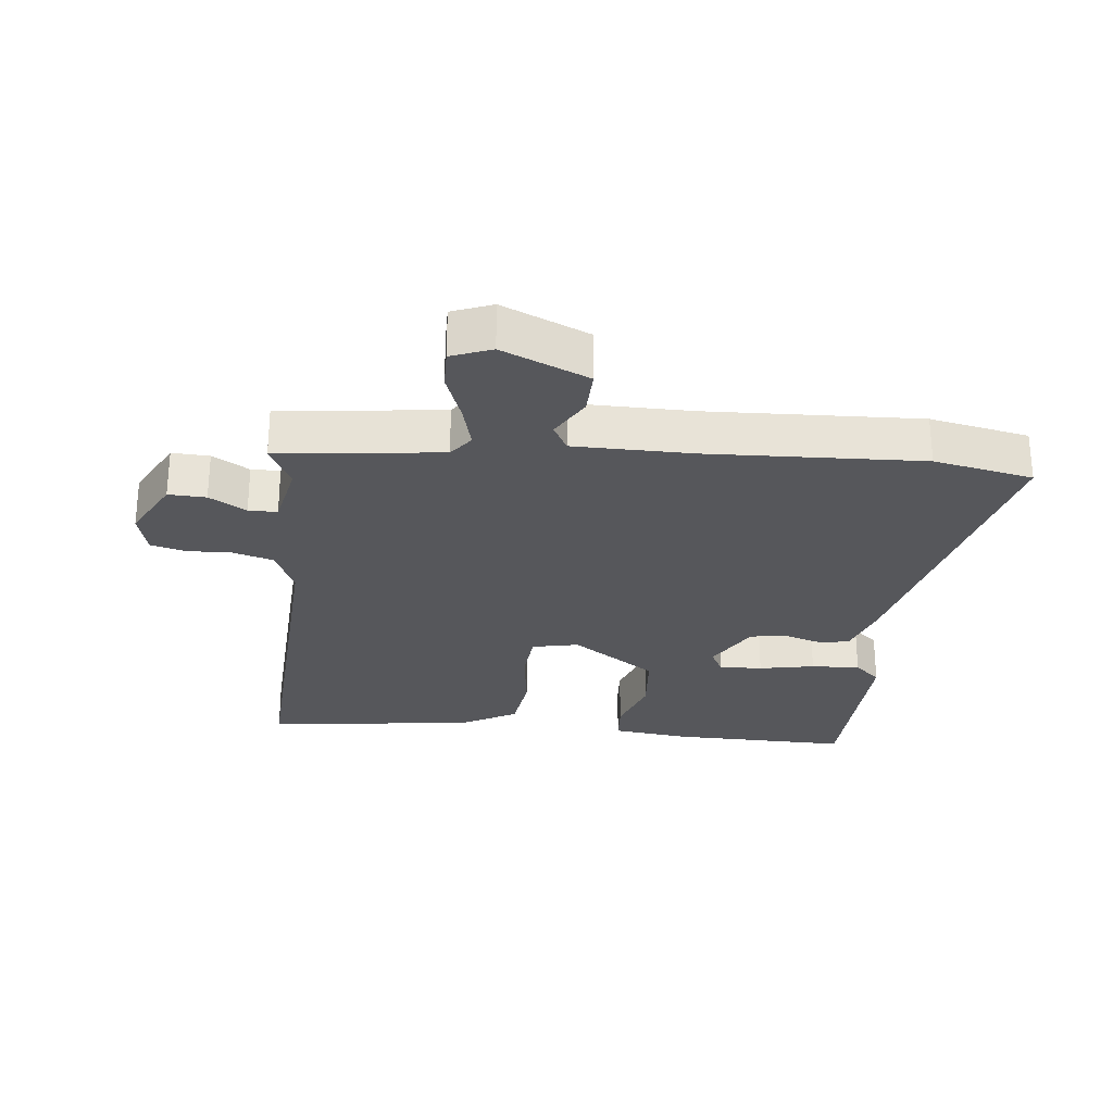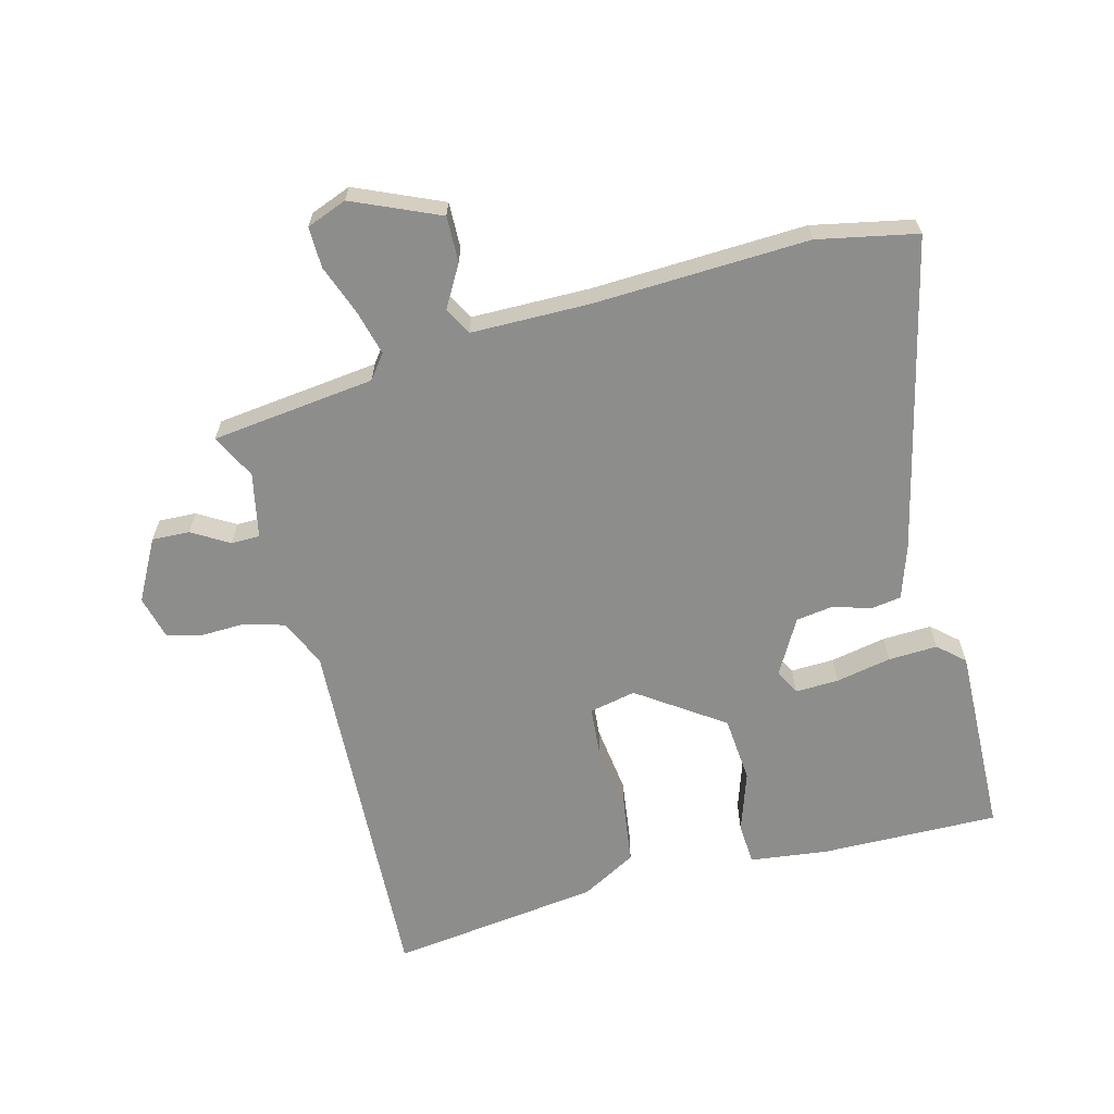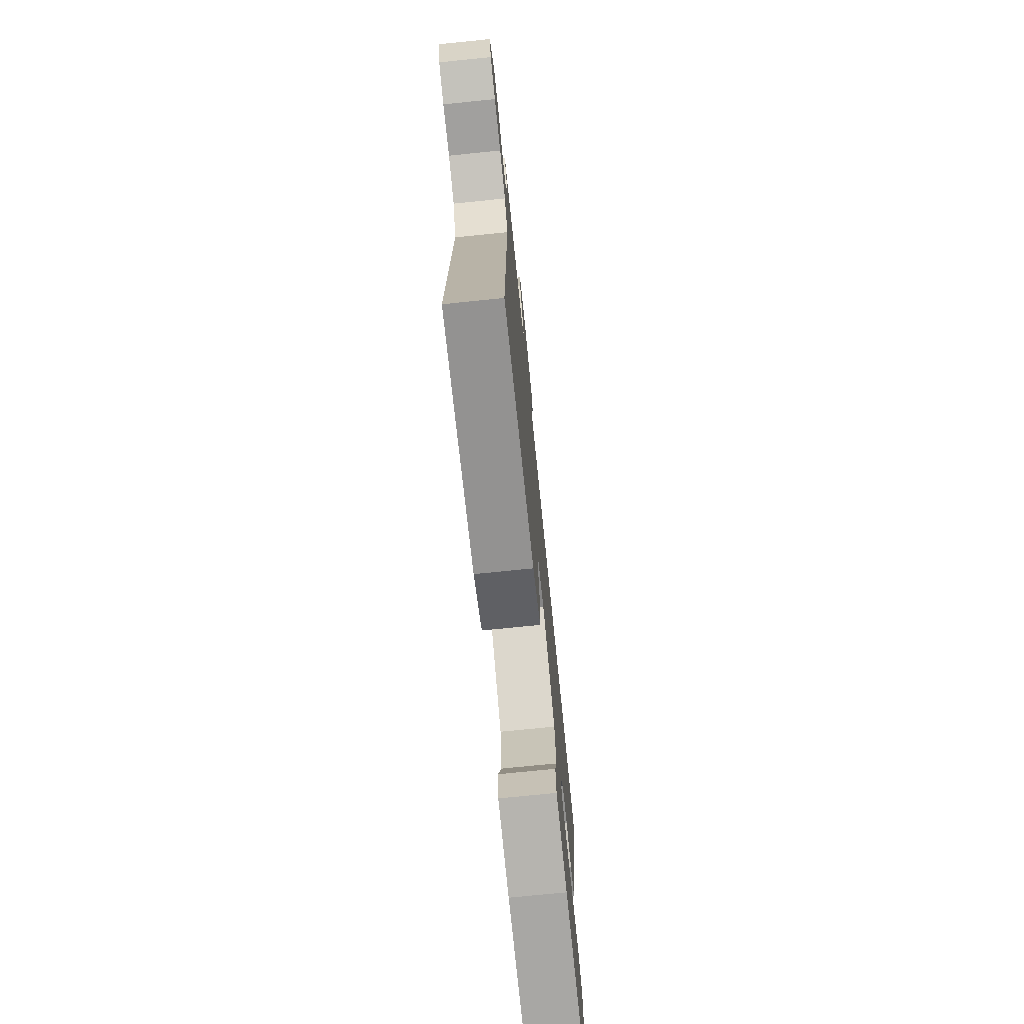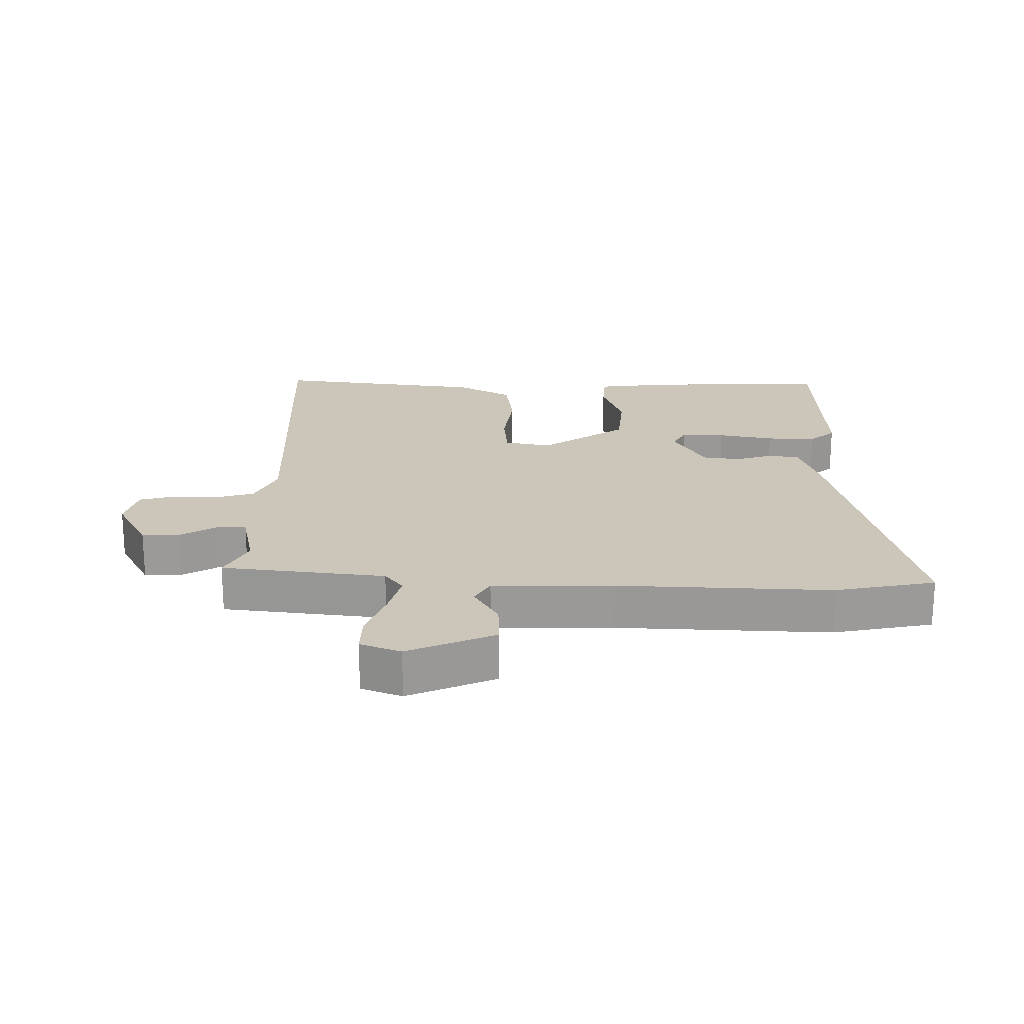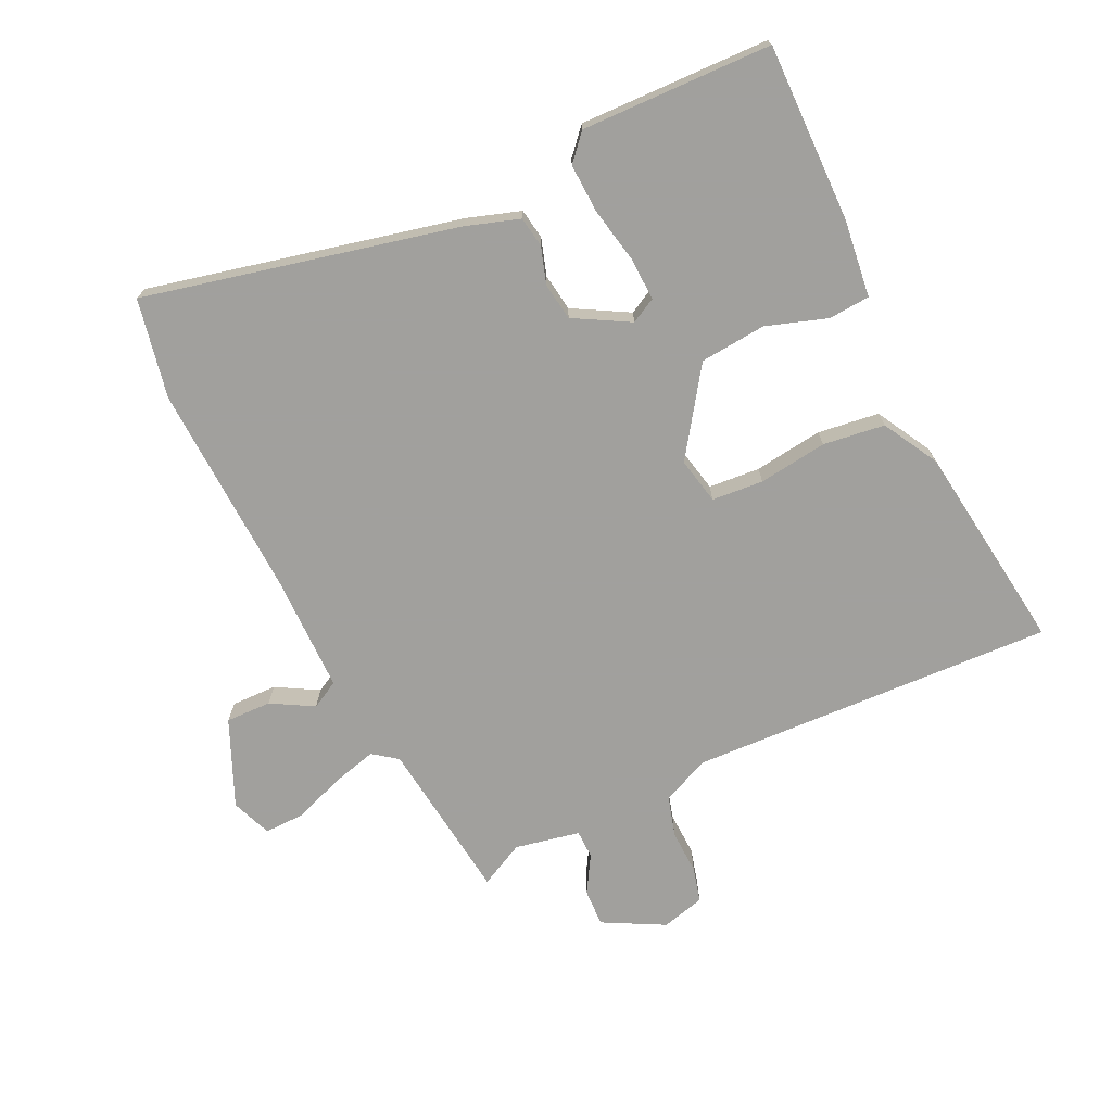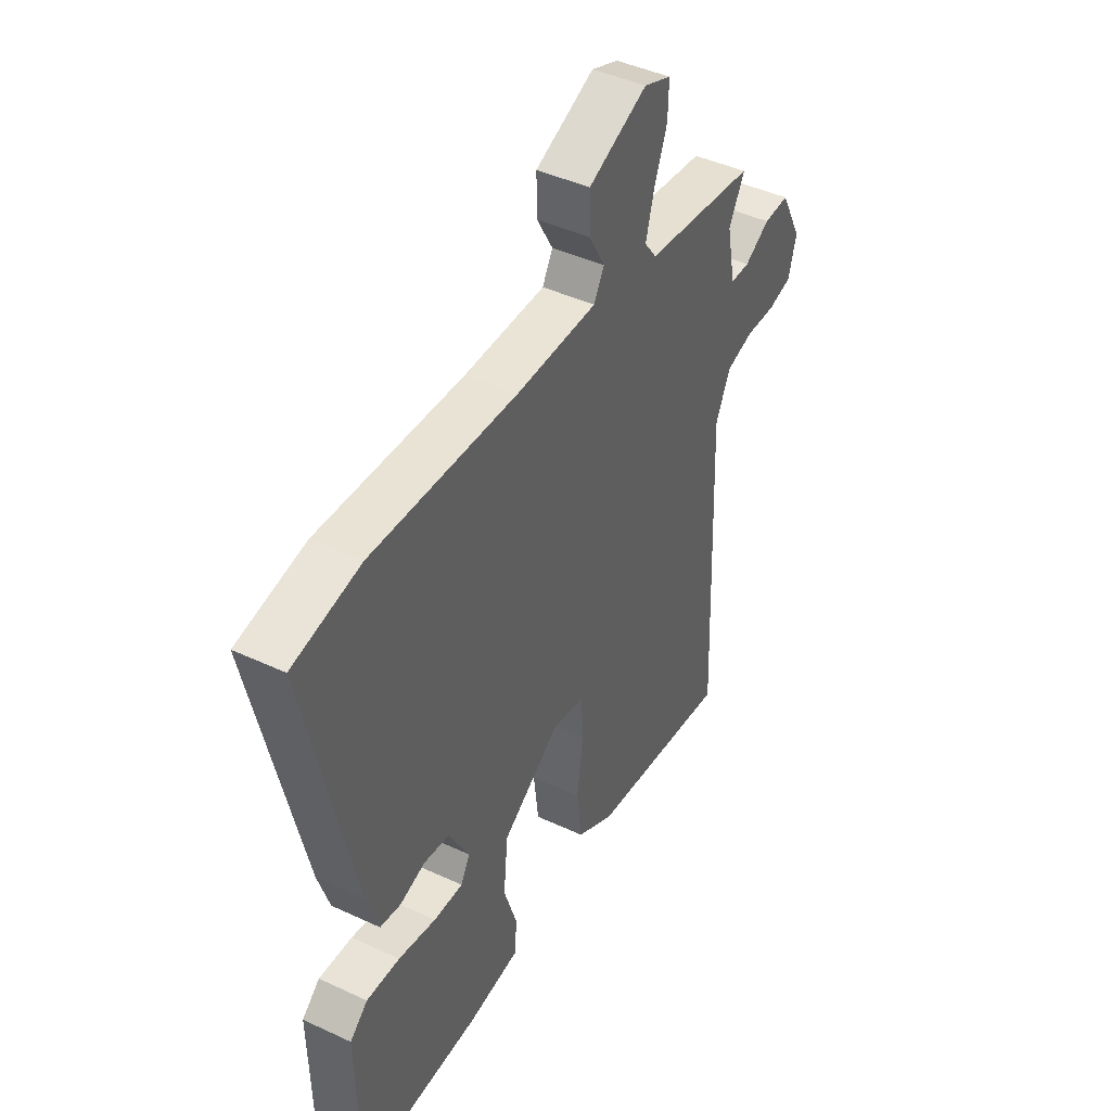
<metadata>
{"format":"obj","ext":"obj","renderer":"f3d","projection":"perspective","resolution":1024,"background":"white","views":[{"elev":-27.3,"azim":-6.6,"up":"+Y"},{"elev":-64.5,"azim":14.1,"up":"+Y"},{"elev":-74.2,"azim":-84.2,"up":"+Z"},{"elev":20.9,"azim":0.1,"up":"+Y"},{"elev":-71.7,"azim":115.1,"up":"+Y"},{"elev":43.9,"azim":118.7,"up":"+Z"}]}
</metadata>
<code>
v 0.431 0.07 0.513
v 0.587 0.07 0.483
v 0.477 0.07 -0.008
v 0.45 0.07 -0.092
v 0.402 0.07 -0.1
v 0.344 0.07 -0.082
v 0.285 0.07 -0.091
v 0.237 0.07 -0.178
v 0.258 0.07 -0.217
v 0.326 0.07 -0.214
v 0.413 0.07 -0.196
v 0.49 0.07 -0.192
v 0.531 0.07 -0.228
v 0.525 0.07 -0.528
v 0.246 0.07 -0.526
v 0.123 0.07 -0.512
v 0.118 0.07 -0.447
v 0.149 0.07 -0.351
v 0.139 0.07 -0.247
v 0.005 0.07 -0.156
v -0.068 0.07 -0.172
v -0.074 0.07 -0.253
v -0.059 0.07 -0.361
v -0.071 0.07 -0.458
v -0.157 0.07 -0.507
v -0.487 0.07 -0.553
v -0.465 0.07 0.022
v -0.499 0.07 0.096
v -0.562 0.07 0.114
v -0.632 0.07 0.111
v -0.687 0.07 0.125
v -0.705 0.07 0.193
v -0.655 0.07 0.289
v -0.596 0.07 0.287
v -0.538 0.07 0.253
v -0.493 0.07 0.254
v -0.473 0.07 0.356
v -0.509 0.07 0.426
v -0.253 0.07 0.459
v -0.225 0.07 0.497
v -0.244 0.07 0.567
v -0.274 0.07 0.646
v -0.276 0.07 0.71
v -0.213 0.07 0.735
v -0.077 0.07 0.677
v -0.078 0.07 0.605
v -0.115 0.07 0.539
v -0.091 0.07 0.496
v 0.095 0.07 0.496
v 0.431 0 0.513
v 0.587 0 0.483
v 0.477 0 -0.008
v 0.45 0 -0.092
v 0.402 0 -0.1
v 0.344 0 -0.082
v 0.285 0 -0.091
v 0.237 0 -0.178
v 0.258 0 -0.217
v 0.326 0 -0.214
v 0.413 0 -0.196
v 0.49 0 -0.192
v 0.531 0 -0.228
v 0.525 0 -0.528
v 0.246 0 -0.526
v 0.123 0 -0.512
v 0.118 0 -0.447
v 0.149 0 -0.351
v 0.139 0 -0.247
v 0.005 0 -0.156
v -0.068 0 -0.172
v -0.074 0 -0.253
v -0.059 0 -0.361
v -0.071 0 -0.458
v -0.157 0 -0.507
v -0.487 0 -0.553
v -0.465 0 0.022
v -0.499 0 0.096
v -0.562 0 0.114
v -0.632 0 0.111
v -0.687 0 0.125
v -0.705 0 0.193
v -0.655 0 0.289
v -0.596 0 0.287
v -0.538 0 0.253
v -0.493 0 0.254
v -0.473 0 0.356
v -0.509 0 0.426
v -0.253 0 0.459
v -0.225 0 0.497
v -0.244 0 0.567
v -0.274 0 0.646
v -0.276 0 0.71
v -0.213 0 0.735
v -0.077 0 0.677
v -0.078 0 0.605
v -0.115 0 0.539
v -0.091 0 0.496
v 0.095 0 0.496
f 44 45 46 47
f 42 43 44 47
f 41 42 47 48
f 40 41 48
f 39 40 48
f 37 38 39
f 36 37 39 48
f 32 33 34 35
f 32 35 36
f 29 30 31 32
f 28 29 32 36
f 27 28 36 48
f 22 23 24 25
f 21 22 25 26
f 15 16 17 18
f 15 18 19
f 14 15 19
f 13 14 19
f 10 11 12 13
f 9 10 13 19
f 8 9 19 20
f 3 4 5 6
f 3 6 7
f 49 1 2 3
f 49 3 7
f 21 26 27 48
f 20 21 48 49
f 7 8 20 49
f 96 95 94 93
f 96 93 92 91
f 97 96 91 90
f 97 90 89
f 97 89 88
f 88 87 86
f 97 88 86 85
f 84 83 82 81
f 85 84 81
f 81 80 79 78
f 85 81 78 77
f 97 85 77 76
f 74 73 72 71
f 75 74 71 70
f 67 66 65 64
f 68 67 64
f 68 64 63
f 68 63 62
f 62 61 60 59
f 68 62 59 58
f 69 68 58 57
f 55 54 53 52
f 56 55 52
f 52 51 50 98
f 56 52 98
f 97 76 75 70
f 98 97 70 69
f 98 69 57 56
f 1 50 51 2
f 2 51 52 3
f 3 52 53 4
f 4 53 54 5
f 5 54 55 6
f 6 55 56 7
f 7 56 57 8
f 8 57 58 9
f 9 58 59 10
f 10 59 60 11
f 11 60 61 12
f 12 61 62 13
f 13 62 63 14
f 14 63 64 15
f 15 64 65 16
f 16 65 66 17
f 17 66 67 18
f 18 67 68 19
f 19 68 69 20
f 20 69 70 21
f 21 70 71 22
f 22 71 72 23
f 23 72 73 24
f 24 73 74 25
f 25 74 75 26
f 26 75 76 27
f 27 76 77 28
f 28 77 78 29
f 29 78 79 30
f 30 79 80 31
f 31 80 81 32
f 32 81 82 33
f 33 82 83 34
f 34 83 84 35
f 35 84 85 36
f 36 85 86 37
f 37 86 87 38
f 38 87 88 39
f 39 88 89 40
f 40 89 90 41
f 41 90 91 42
f 42 91 92 43
f 43 92 93 44
f 44 93 94 45
f 45 94 95 46
f 46 95 96 47
f 47 96 97 48
f 48 97 98 49
f 49 98 50 1

</code>
